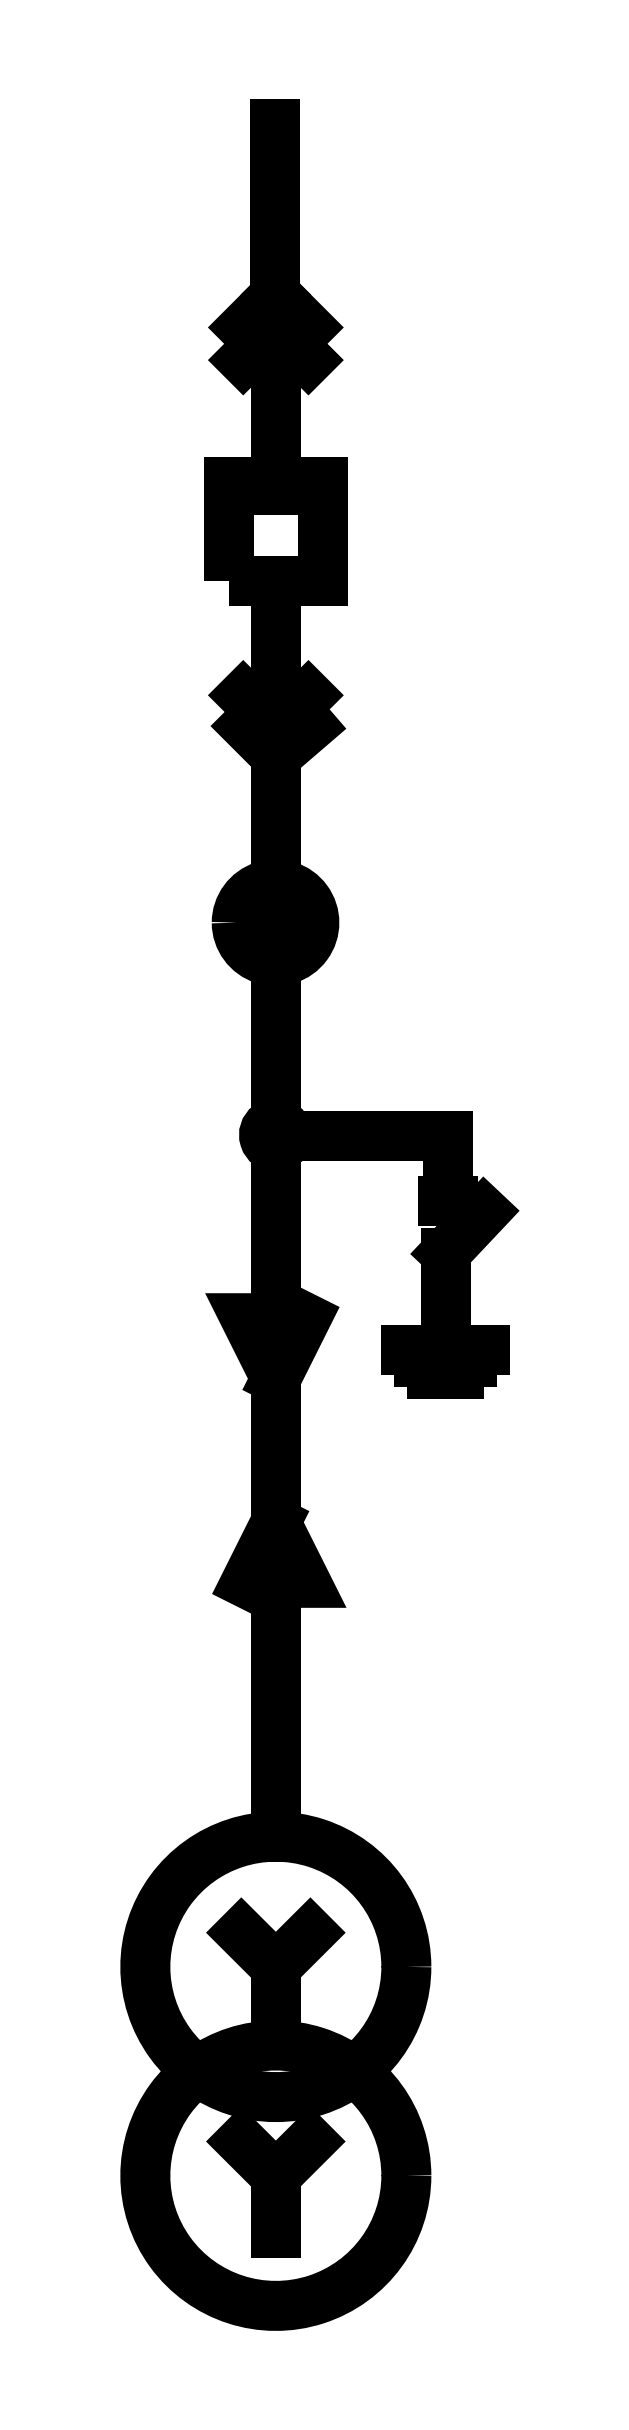
<metadata>
{"format":"dxf","ext":"dxf","renderer":"ezdxf+matplotlib","layout":"modelspace","background":"white","min_lineweight":24,"dpi":150}
</metadata>
<code>
0
SECTION
2
ENTITIES
0
HATCH
8
0
10
0
20
0
30
0
210
0
220
0
230
1
2
SOLID
70
1
71
0
91
1
92
0
93
1
72
3
10
0
20
90.22
11
-0
21
0.9176
40
0.9808
50
0
51
360
73
1
97
0
75
0
76
1
98
0
0
LINE
8
0
10
-0.03243
20
167.7
11
-0.03243
21
154.7
0
LINE
8
0
10
0
20
152.1
11
0
21
139.7
0
LINE
8
0
10
0
20
121.4
11
0
21
132.7
0
LWPOLYLINE
8
0
90
4
70
1
43
0
10
-3.604
20
132.7
10
-3.604
20
140.2
10
3.604
20
140.2
10
3.604
20
132.7
0
LINE
8
0
10
0.02384
20
76.18
11
0.02384
21
119
0
ELLIPSE
8
0
10
-0.02294
20
106.5
30
0
11
-2.972
21
0
31
0
40
0.9894
41
0
42
6.283
0
LINE
8
0
10
0
20
26.45
11
0
21
22.06
0
ELLIPSE
8
0
10
0
20
26.48
30
0
11
10
21
0
31
0
40
0.9976
41
0
42
6.283
0
LWPOLYLINE
8
0
90
3
70
0
43
0
10
-4
20
30.45
10
0
20
26.46
10
4
20
30.45
0
LINE
8
0
10
0
20
10.45
11
0
21
6.062
0
ELLIPSE
8
0
10
0
20
10.48
30
0
11
10
21
0
31
0
40
0.9976
41
0
42
6.283
0
LWPOLYLINE
8
0
90
3
70
0
43
0
10
-4
20
14.45
10
0
20
10.46
10
4
20
14.45
0
LINE
8
0
10
0
20
71.54
11
2.319
21
76.18
0
LWPOLYLINE
8
0
90
3
70
0
43
0
10
0
20
71.54
10
-2.319
20
76.18
10
2.319
20
76.18
0
LINE
8
0
10
0
20
60.54
11
0
21
71.54
0
LINE
8
0
10
0
20
60.54
11
-2.319
21
55.9
0
LWPOLYLINE
8
0
90
3
70
0
43
0
10
0
20
60.54
10
2.319
20
55.9
10
-2.319
20
55.9
0
LINE
8
0
10
0
20
36.45
11
0
21
55.86
0
LINE
8
0
10
13.21
20
90.18
11
0
21
90.18
0
LINE
8
0
10
13
20
81.18
11
15.97
21
84.34
0
LINE
8
0
10
13
20
73.74
11
13
21
81.18
0
LINE
8
0
10
10
20
73.74
11
16
21
73.74
0
LINE
8
0
10
11
20
72.81
11
15
21
72.81
0
LINE
8
0
10
12
20
71.88
11
14
21
71.88
0
LINE
8
0
10
13.21
20
85.18
11
13.21
21
90.18
0
ELLIPSE
8
0
10
0
20
90.22
30
0
11
0
21
-0.9176
31
0
40
0.9808
41
0
42
6.283
0
LINE
8
0
10
12.84
20
85.18
11
13.58
21
85.18
0
LINE
8
0
10
0
20
152.1
11
-2.5
21
149.6
0
LINE
8
0
10
0
20
152.1
11
2.5
21
149.6
0
LINE
8
0
10
0
20
154.6
11
-2.5
21
152.1
0
LINE
8
0
10
0
20
154.6
11
2.5
21
152.1
0
LINE
8
0
10
0
20
121.4
11
2.5
21
123.9
0
LINE
8
0
10
0
20
121.4
11
-2.5
21
123.9
0
LINE
8
0
10
-2.3
20
121.6
11
0.0125
21
119.2
0
LINE
8
0
10
2.7
20
121.6
11
0.0125
21
119.2
0
ENDSEC
0
EOF

</code>
